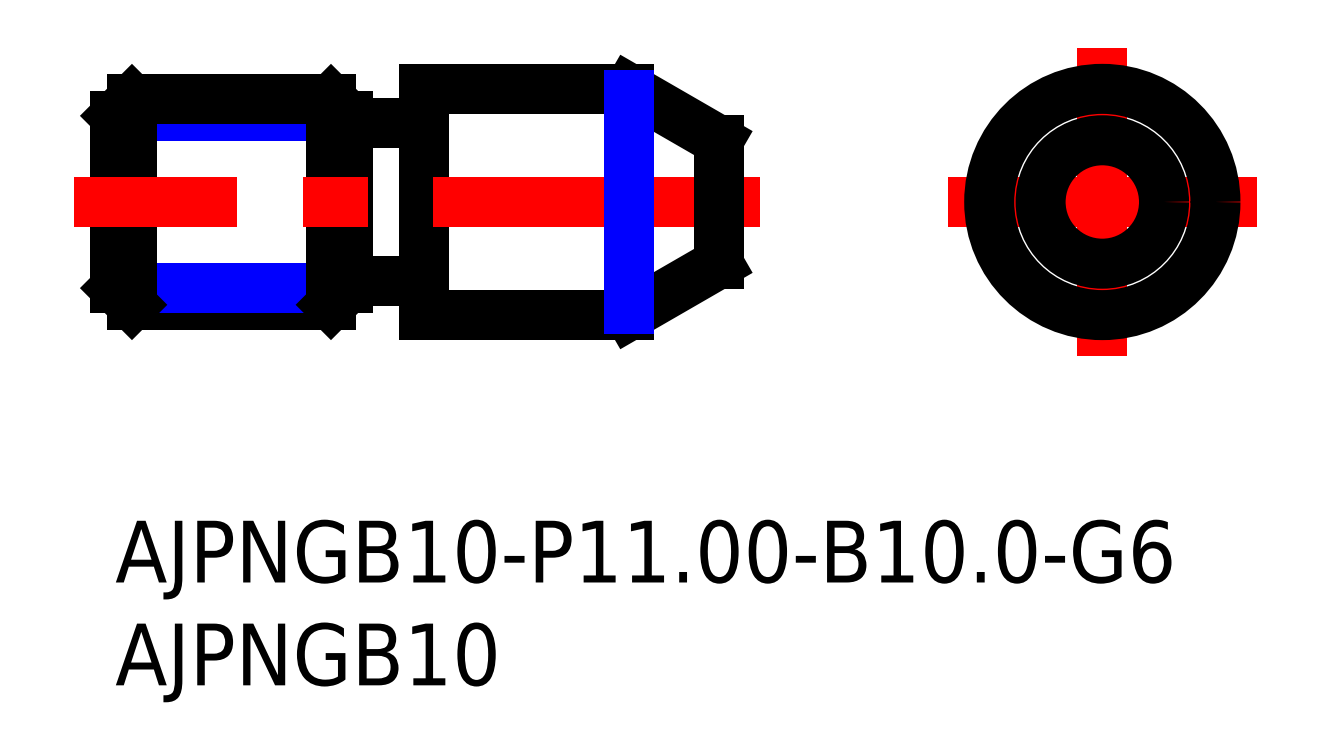
<metadata>
{"format":"dxf","ext":"dxf","renderer":"ezdxf+matplotlib","layout":"modelspace","background":"white","min_lineweight":24,"dpi":150}
</metadata>
<code>
0
SECTION
2
ENTITIES
0
INSERT
8
MSM_CONTINUOUS
2
*U15
10
0
20
0
30
0
0
INSERT
8
MSM_CONTINUOUS
2
*U16
10
0
20
0
30
0
0
LINE
8
MSM_CONTINUOUS
10
25
20
10
30
0
11
15
21
10
31
0
0
LINE
8
MSM_CONTINUOUS
10
25
20
21
30
0
11
15
21
21
31
0
0
LINE
8
MSM_CENTER
10
55.49
20
15.5
30
0
11
40.49
21
15.5
31
0
0
LINE
8
MSM_NARROW
10
11.3
20
19.69
30
0
11
0
21
19.69
31
0
0
LINE
8
MSM_CONTINUOUS
10
10.49
20
20.5
30
0
11
0.812
21
20.5
31
0
0
LINE
8
MSM_CONTINUOUS
10
10.49
20
10.5
30
0
11
0.812
21
10.5
31
0
0
LINE
8
MSM_NARROW
10
11.3
20
11.31
30
0
11
0
21
11.31
31
0
0
LINE
8
MSM_CONTINUOUS
10
0
20
11.31
30
0
11
0
21
19.69
31
0
0
LINE
8
MSM_CONTINUOUS
10
0
20
19.69
30
0
11
0.812
21
20.5
31
0
0
LINE
8
MSM_CONTINUOUS
10
0.812
20
20.5
30
0
11
0.812
21
10.5
31
0
0
LINE
8
MSM_CONTINUOUS
10
0.812
20
10.5
30
0
11
0
21
11.31
31
0
0
LINE
8
MSM_CONTINUOUS
10
15
20
21
30
0
11
15
21
10
31
0
0
LINE
8
MSM_CONTINUOUS
10
14.8
20
19.35
30
0
11
11.3
21
19.35
31
0
0
LINE
8
MSM_CONTINUOUS
10
14.8
20
11.65
30
0
11
11.3
21
11.65
31
0
0
LINE
8
MSM_CONTINUOUS
10
10.49
20
20.5
30
0
11
10.49
21
10.5
31
0
0
LINE
8
MSM_CONTINUOUS
10
11.3
20
19.69
30
0
11
10.49
21
20.5
31
0
0
LINE
8
MSM_CONTINUOUS
10
10.49
20
10.5
30
0
11
11.3
21
11.31
31
0
0
LINE
8
MSM_CONTINUOUS
10
11.3
20
11.31
30
0
11
11.3
21
19.69
31
0
0
ARC
8
MSM_CONTINUOUS
10
14.8
20
19.55
30
0
40
0.2
50
270
51
0
0
ARC
8
MSM_CONTINUOUS
10
14.8
20
11.45
30
0
40
0.2
50
0
51
90
0
LINE
8
MSM_CENTER
10
47.99
20
23
30
0
11
47.99
21
8
31
0
0
CIRCLE
8
MSM_CONTINUOUS
10
47.99
20
15.5
30
0
40
5.5
0
LINE
8
MSM_CENTER
10
31.33
20
15.5
30
0
11
-2
21
15.5
31
0
0
LINE
8
MSM_CONTINUOUS
10
29.33
20
18.5
30
0
11
25
21
21
31
0
0
LINE
8
MSM_CONTINUOUS
10
29.33
20
12.5
30
0
11
25
21
10
31
0
0
LINE
8
MSM_NARROW
10
25
20
20.73
30
0
11
25
21
10.28
31
0
0
LINE
8
MSM_CONTINUOUS
10
29.33
20
18.5
30
0
11
29.33
21
12.5
31
0
0
CIRCLE
8
MSM_CONTINUOUS
10
47.99
20
15.5
30
0
40
3
0
ENDSEC
0
EOF

</code>
